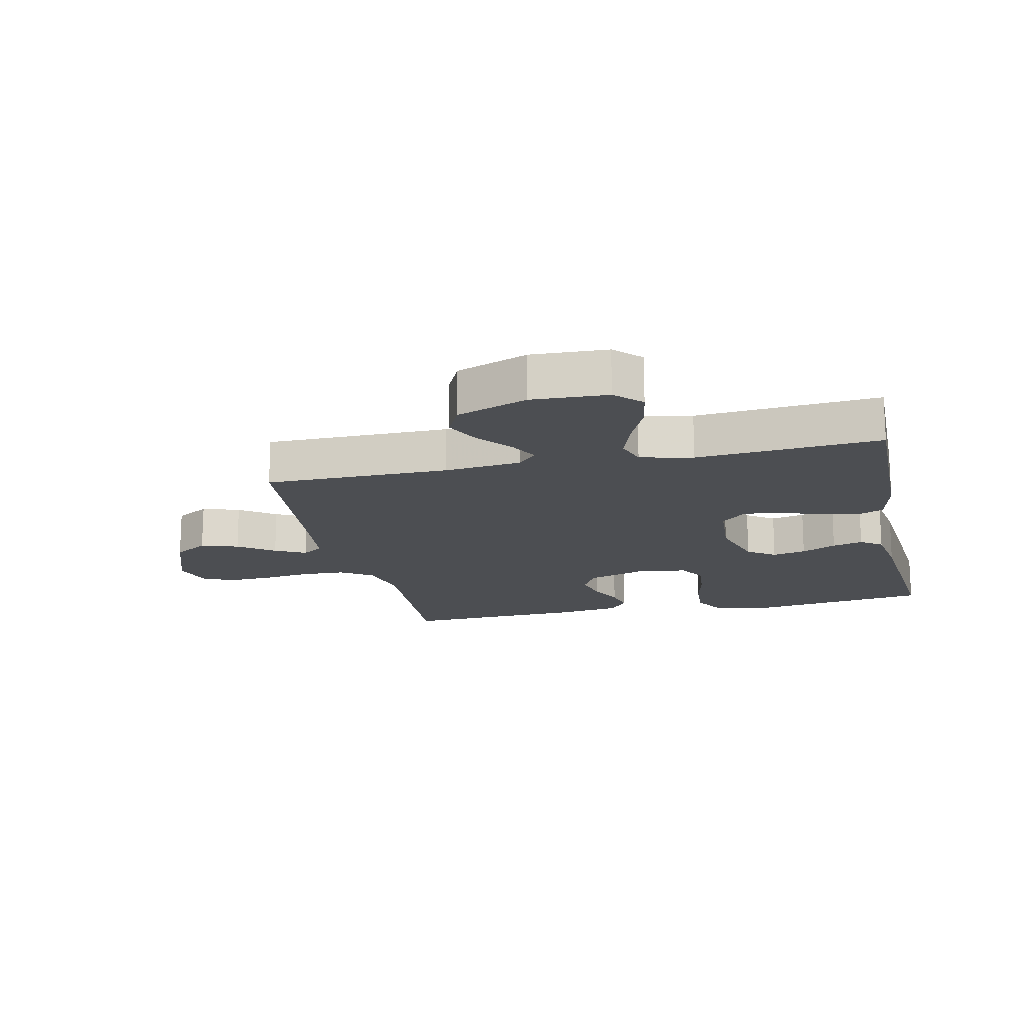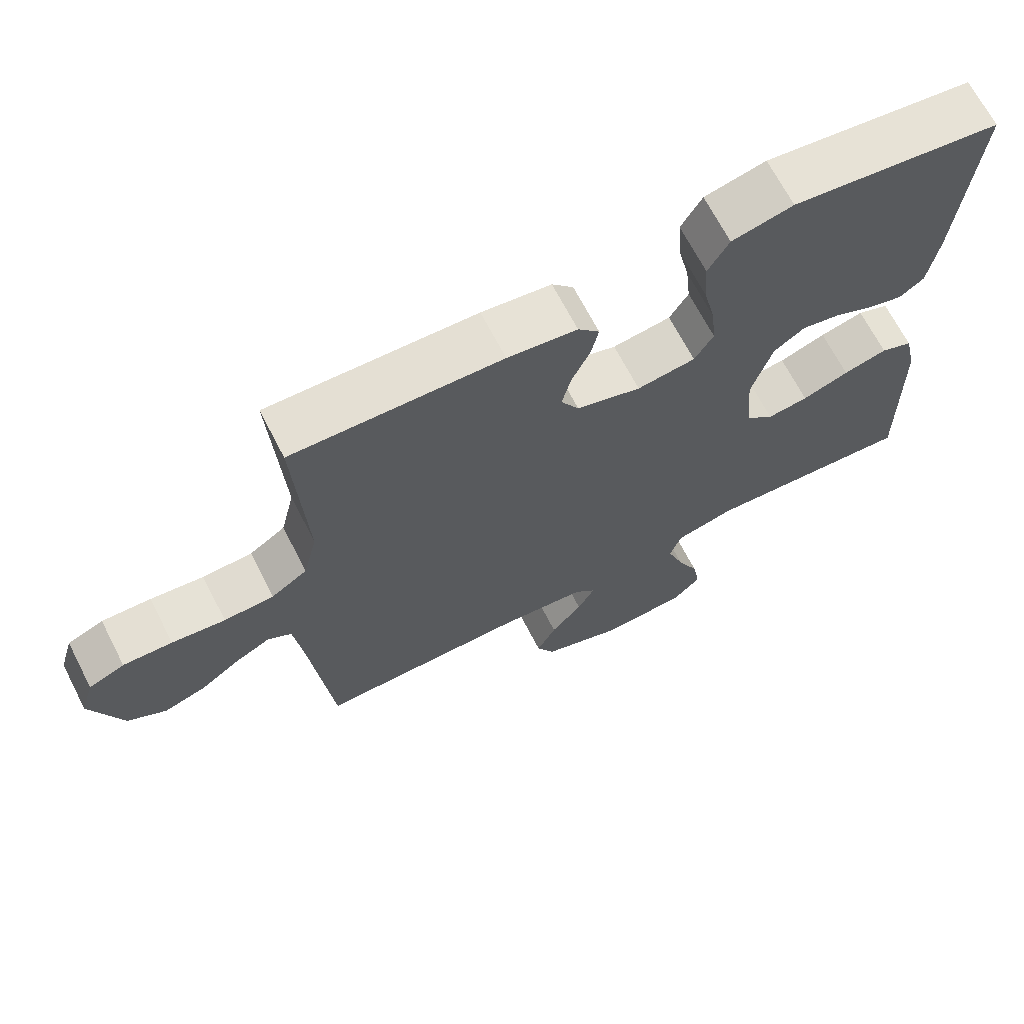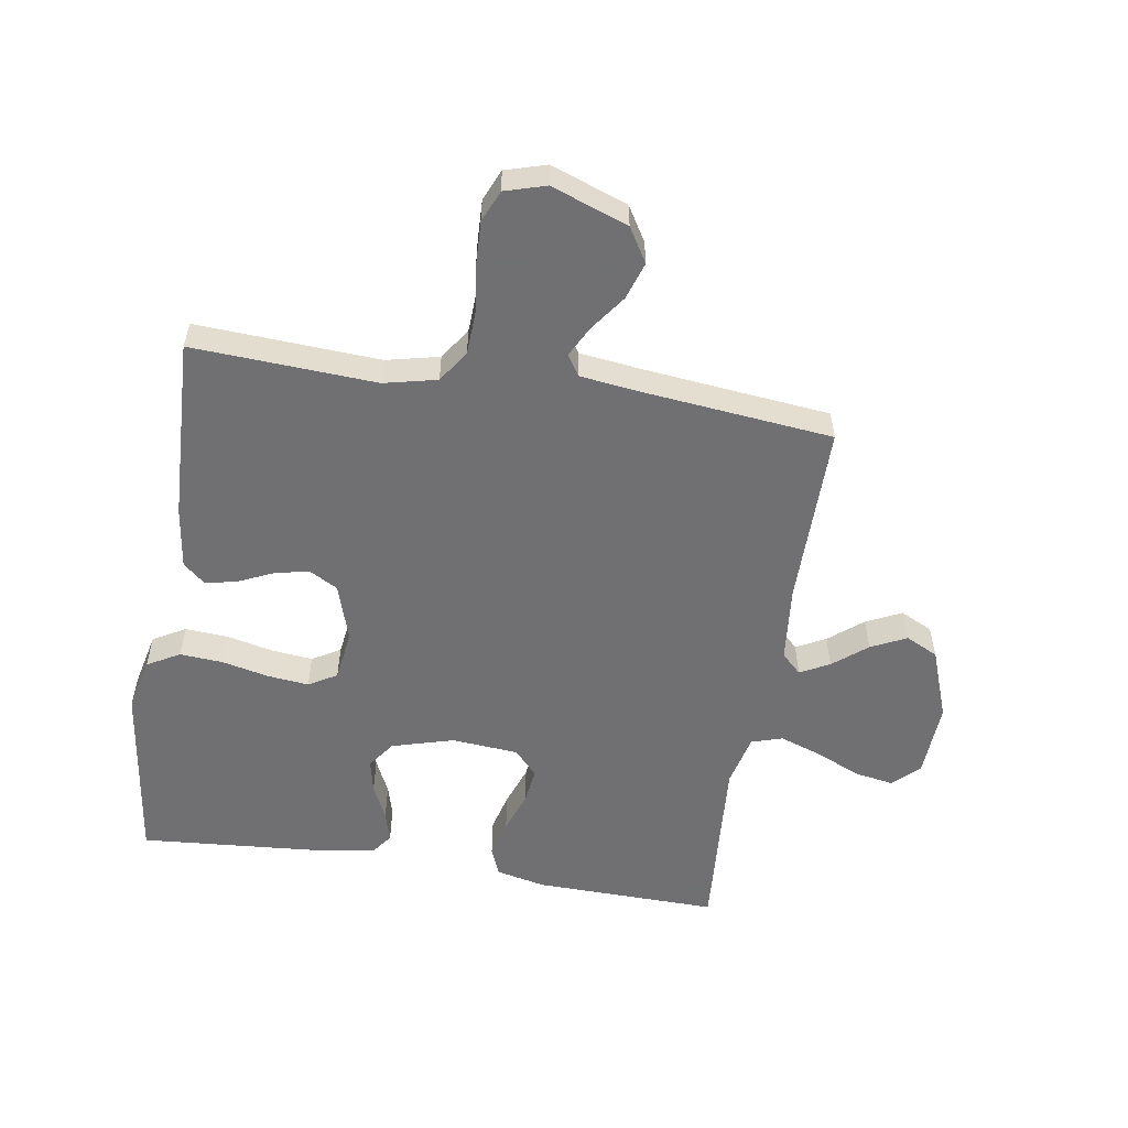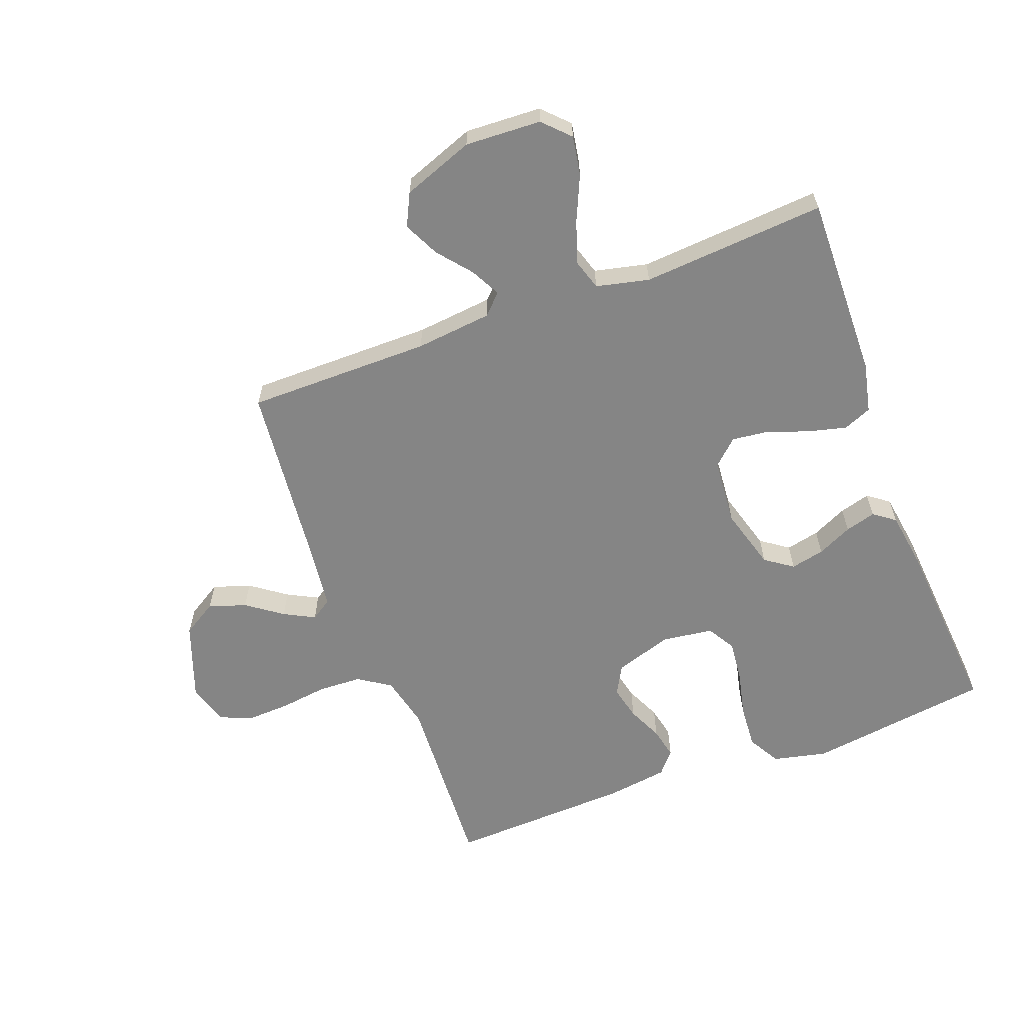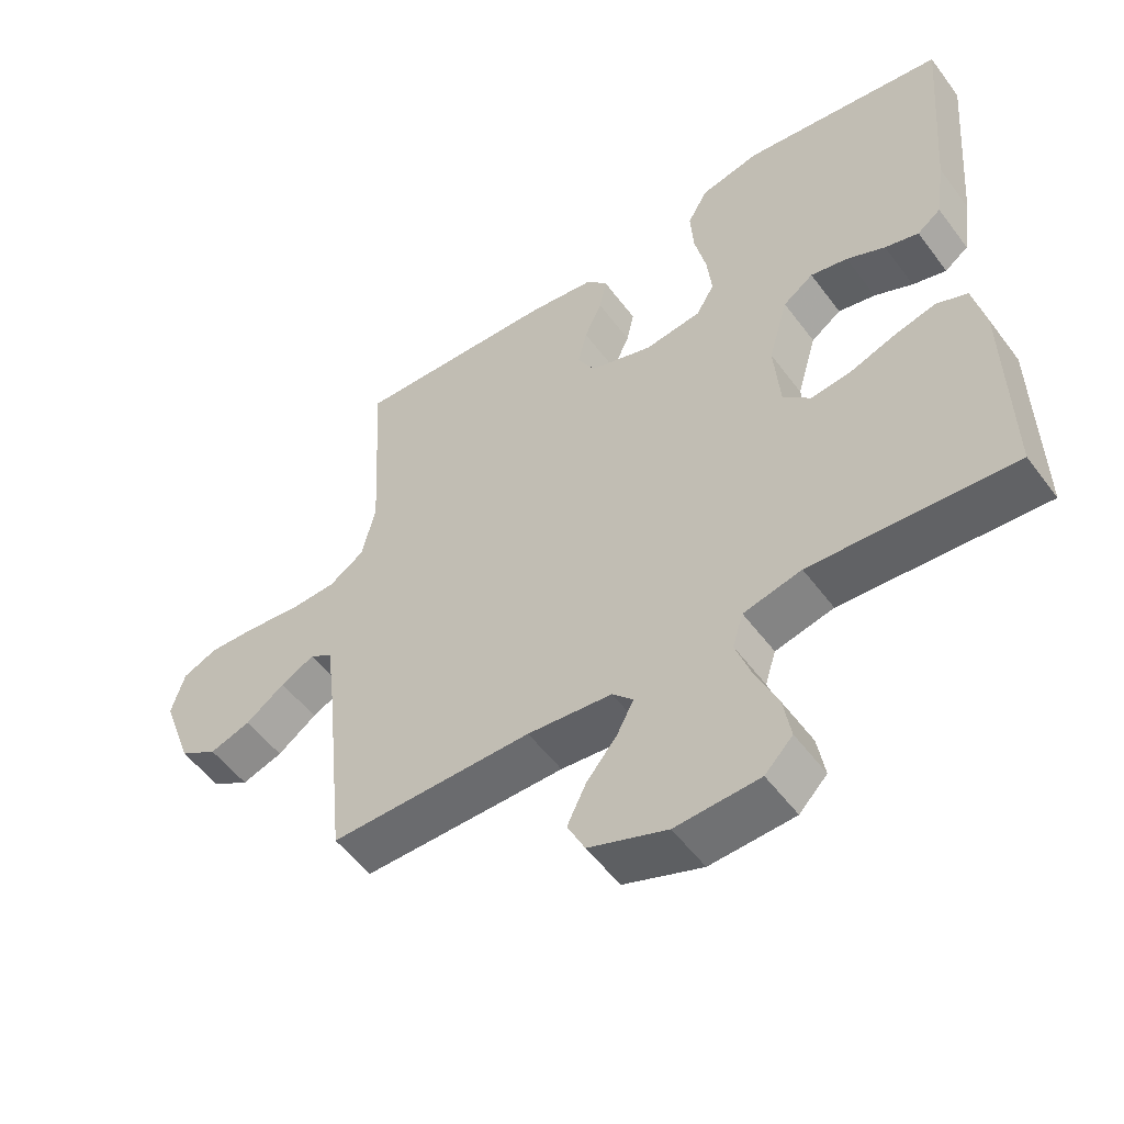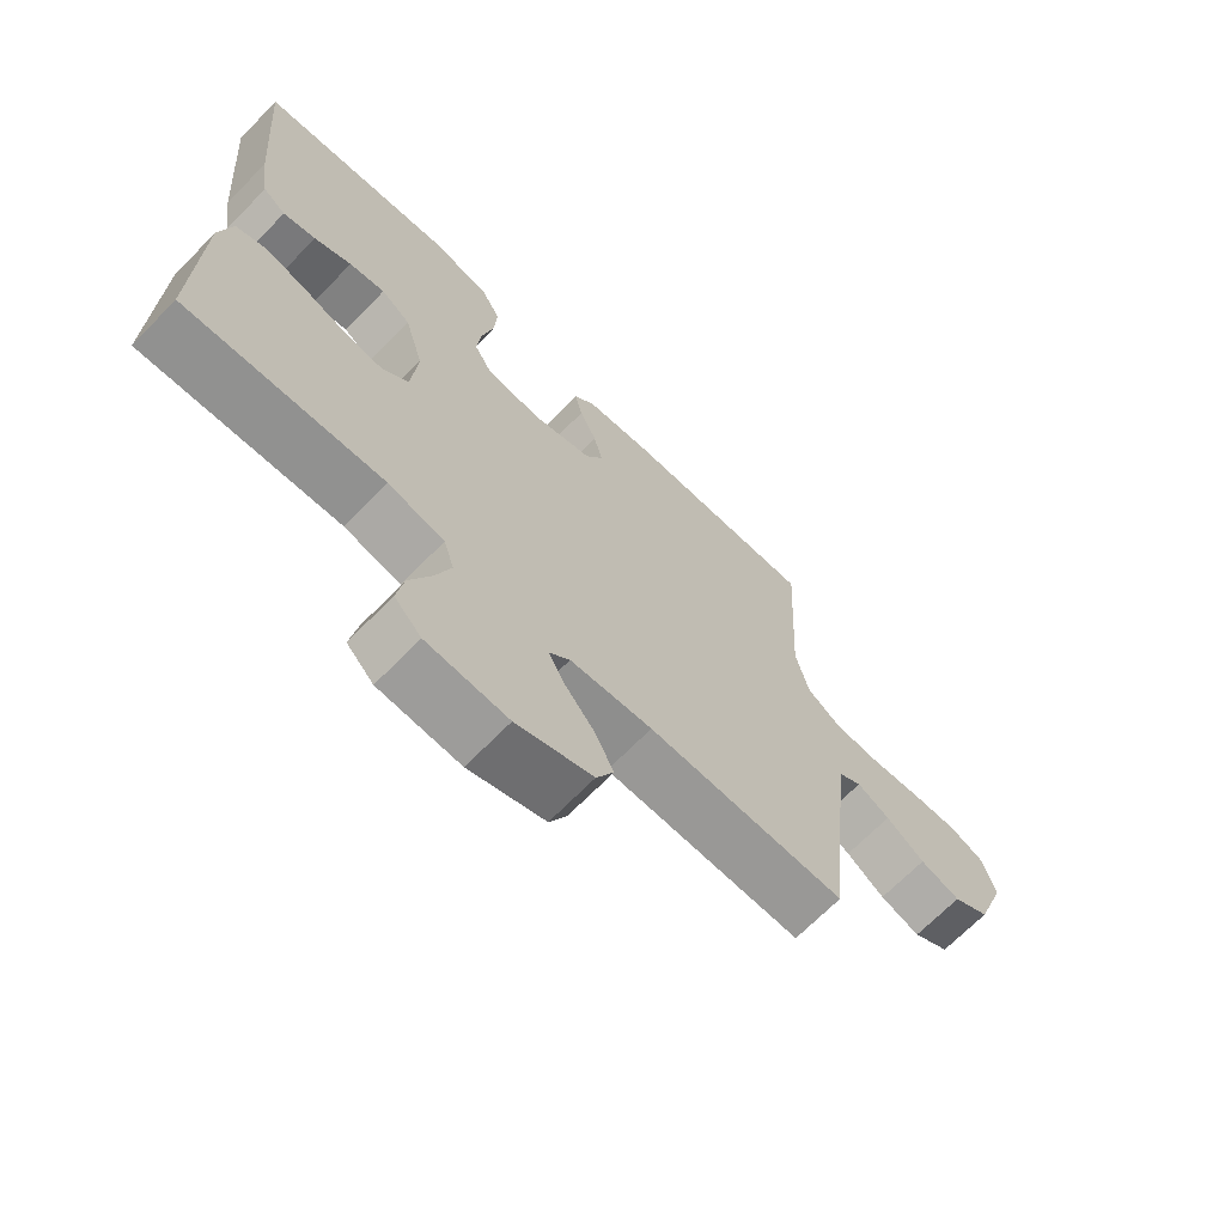
<metadata>
{"format":"obj","ext":"obj","renderer":"f3d","projection":"perspective","resolution":1024,"background":"white","views":[{"elev":-16.5,"azim":-167.3,"up":"+Y"},{"elev":68.3,"azim":152.7,"up":"+Z"},{"elev":-55.0,"azim":80.8,"up":"+Y"},{"elev":-61.8,"azim":-159.4,"up":"+Y"},{"elev":-53.4,"azim":-144.2,"up":"+Z"},{"elev":-68.6,"azim":-44.4,"up":"+Z"}]}
</metadata>
<code>
v 0.5 0.07 0.5
v 0.484 0.07 0.2
v 0.504 0.07 0.114
v 0.556 0.07 0.079
v 0.628 0.07 0.076
v 0.705 0.07 0.086
v 0.776 0.07 0.089
v 0.828 0.07 0.067
v 0.848 0.07 0
v 0.803 0.07 -0.125
v 0.747 0.07 -0.159
v 0.686 0.07 -0.139
v 0.628 0.07 -0.097
v 0.578 0.07 -0.071
v 0.544 0.07 -0.093
v 0.531 0.07 -0.2
v 0.5 0.07 -0.5
v 0.2 0.07 -0.5
v 0.075 0.07 -0.513
v 0.044 0.07 -0.545
v 0.069 0.07 -0.593
v 0.114 0.07 -0.648
v 0.142 0.07 -0.706
v 0.116 0.07 -0.759
v 0 0.07 -0.802
v -0.124 0.07 -0.796
v -0.165 0.07 -0.754
v -0.154 0.07 -0.69
v -0.122 0.07 -0.618
v -0.098 0.07 -0.549
v -0.114 0.07 -0.498
v -0.2 0.07 -0.478
v -0.5 0.07 -0.5
v -0.494 0.07 -0.2
v -0.476 0.07 -0.119
v -0.43 0.07 -0.1
v -0.367 0.07 -0.116
v -0.3 0.07 -0.14
v -0.241 0.07 -0.147
v -0.2 0.07 -0.109
v -0.191 0.07 0
v -0.22 0.07 0.101
v -0.265 0.07 0.133
v -0.32 0.07 0.121
v -0.377 0.07 0.094
v -0.427 0.07 0.08
v -0.462 0.07 0.106
v -0.476 0.07 0.2
v -0.5 0.07 0.5
v -0.2 0.07 0.541
v -0.112 0.07 0.521
v -0.082 0.07 0.468
v -0.087 0.07 0.397
v -0.104 0.07 0.321
v -0.111 0.07 0.254
v -0.084 0.07 0.208
v 0 0.07 0.197
v 0.093 0.07 0.227
v 0.119 0.07 0.274
v 0.106 0.07 0.33
v 0.08 0.07 0.387
v 0.069 0.07 0.438
v 0.1 0.07 0.474
v 0.2 0.07 0.488
v 0.5 0 0.5
v 0.484 0 0.2
v 0.504 0 0.114
v 0.556 0 0.079
v 0.628 0 0.076
v 0.705 0 0.086
v 0.776 0 0.089
v 0.828 0 0.067
v 0.848 0 0
v 0.803 0 -0.125
v 0.747 0 -0.159
v 0.686 0 -0.139
v 0.628 0 -0.097
v 0.578 0 -0.071
v 0.544 0 -0.093
v 0.531 0 -0.2
v 0.5 0 -0.5
v 0.2 0 -0.5
v 0.075 0 -0.513
v 0.044 0 -0.545
v 0.069 0 -0.593
v 0.114 0 -0.648
v 0.142 0 -0.706
v 0.116 0 -0.759
v 0 0 -0.802
v -0.124 0 -0.796
v -0.165 0 -0.754
v -0.154 0 -0.69
v -0.122 0 -0.618
v -0.098 0 -0.549
v -0.114 0 -0.498
v -0.2 0 -0.478
v -0.5 0 -0.5
v -0.494 0 -0.2
v -0.476 0 -0.119
v -0.43 0 -0.1
v -0.367 0 -0.116
v -0.3 0 -0.14
v -0.241 0 -0.147
v -0.2 0 -0.109
v -0.191 0 0
v -0.22 0 0.101
v -0.265 0 0.133
v -0.32 0 0.121
v -0.377 0 0.094
v -0.427 0 0.08
v -0.462 0 0.106
v -0.476 0 0.2
v -0.5 0 0.5
v -0.2 0 0.541
v -0.112 0 0.521
v -0.082 0 0.468
v -0.087 0 0.397
v -0.104 0 0.321
v -0.111 0 0.254
v -0.084 0 0.208
v 0 0 0.197
v 0.093 0 0.227
v 0.119 0 0.274
v 0.106 0 0.33
v 0.08 0 0.387
v 0.069 0 0.438
v 0.1 0 0.474
v 0.2 0 0.488
f 63 64 1 2
f 60 61 62 63
f 59 60 63 2
f 58 59 2 3
f 57 58 3 4
f 56 57 4
f 51 52 53 54
f 51 54 55
f 50 51 55
f 49 50 55
f 48 49 55 56
f 44 45 46 47
f 43 44 47 48
f 35 36 37 38
f 33 34 35 38
f 32 33 38 39
f 31 32 39 40
f 26 27 28 29
f 26 29 30
f 25 26 30
f 21 22 23 24
f 20 21 24 25
f 16 17 18
f 15 16 18 19
f 10 11 12 13
f 10 13 14
f 9 10 14
f 8 9 14
f 5 6 7 8
f 4 5 8 14
f 43 48 56 4
f 30 31 40 41
f 20 25 30 41
f 19 20 41 42
f 15 19 42
f 15 42 43
f 4 14 15 43
f 66 65 128 127
f 127 126 125 124
f 66 127 124 123
f 67 66 123 122
f 68 67 122 121
f 68 121 120
f 118 117 116 115
f 119 118 115
f 119 115 114
f 119 114 113
f 120 119 113 112
f 111 110 109 108
f 112 111 108 107
f 102 101 100 99
f 102 99 98 97
f 103 102 97 96
f 104 103 96 95
f 93 92 91 90
f 94 93 90
f 94 90 89
f 88 87 86 85
f 89 88 85 84
f 82 81 80
f 83 82 80 79
f 77 76 75 74
f 78 77 74
f 78 74 73
f 78 73 72
f 72 71 70 69
f 78 72 69 68
f 68 120 112 107
f 105 104 95 94
f 105 94 89 84
f 106 105 84 83
f 106 83 79
f 107 106 79
f 107 79 78 68
f 1 65 66 2
f 2 66 67 3
f 3 67 68 4
f 4 68 69 5
f 5 69 70 6
f 6 70 71 7
f 7 71 72 8
f 8 72 73 9
f 9 73 74 10
f 10 74 75 11
f 11 75 76 12
f 12 76 77 13
f 13 77 78 14
f 14 78 79 15
f 15 79 80 16
f 16 80 81 17
f 17 81 82 18
f 18 82 83 19
f 19 83 84 20
f 20 84 85 21
f 21 85 86 22
f 22 86 87 23
f 23 87 88 24
f 24 88 89 25
f 25 89 90 26
f 26 90 91 27
f 27 91 92 28
f 28 92 93 29
f 29 93 94 30
f 30 94 95 31
f 31 95 96 32
f 32 96 97 33
f 33 97 98 34
f 34 98 99 35
f 35 99 100 36
f 36 100 101 37
f 37 101 102 38
f 38 102 103 39
f 39 103 104 40
f 40 104 105 41
f 41 105 106 42
f 42 106 107 43
f 43 107 108 44
f 44 108 109 45
f 45 109 110 46
f 46 110 111 47
f 47 111 112 48
f 48 112 113 49
f 49 113 114 50
f 50 114 115 51
f 51 115 116 52
f 52 116 117 53
f 53 117 118 54
f 54 118 119 55
f 55 119 120 56
f 56 120 121 57
f 57 121 122 58
f 58 122 123 59
f 59 123 124 60
f 60 124 125 61
f 61 125 126 62
f 62 126 127 63
f 63 127 128 64
f 64 128 65 1

</code>
